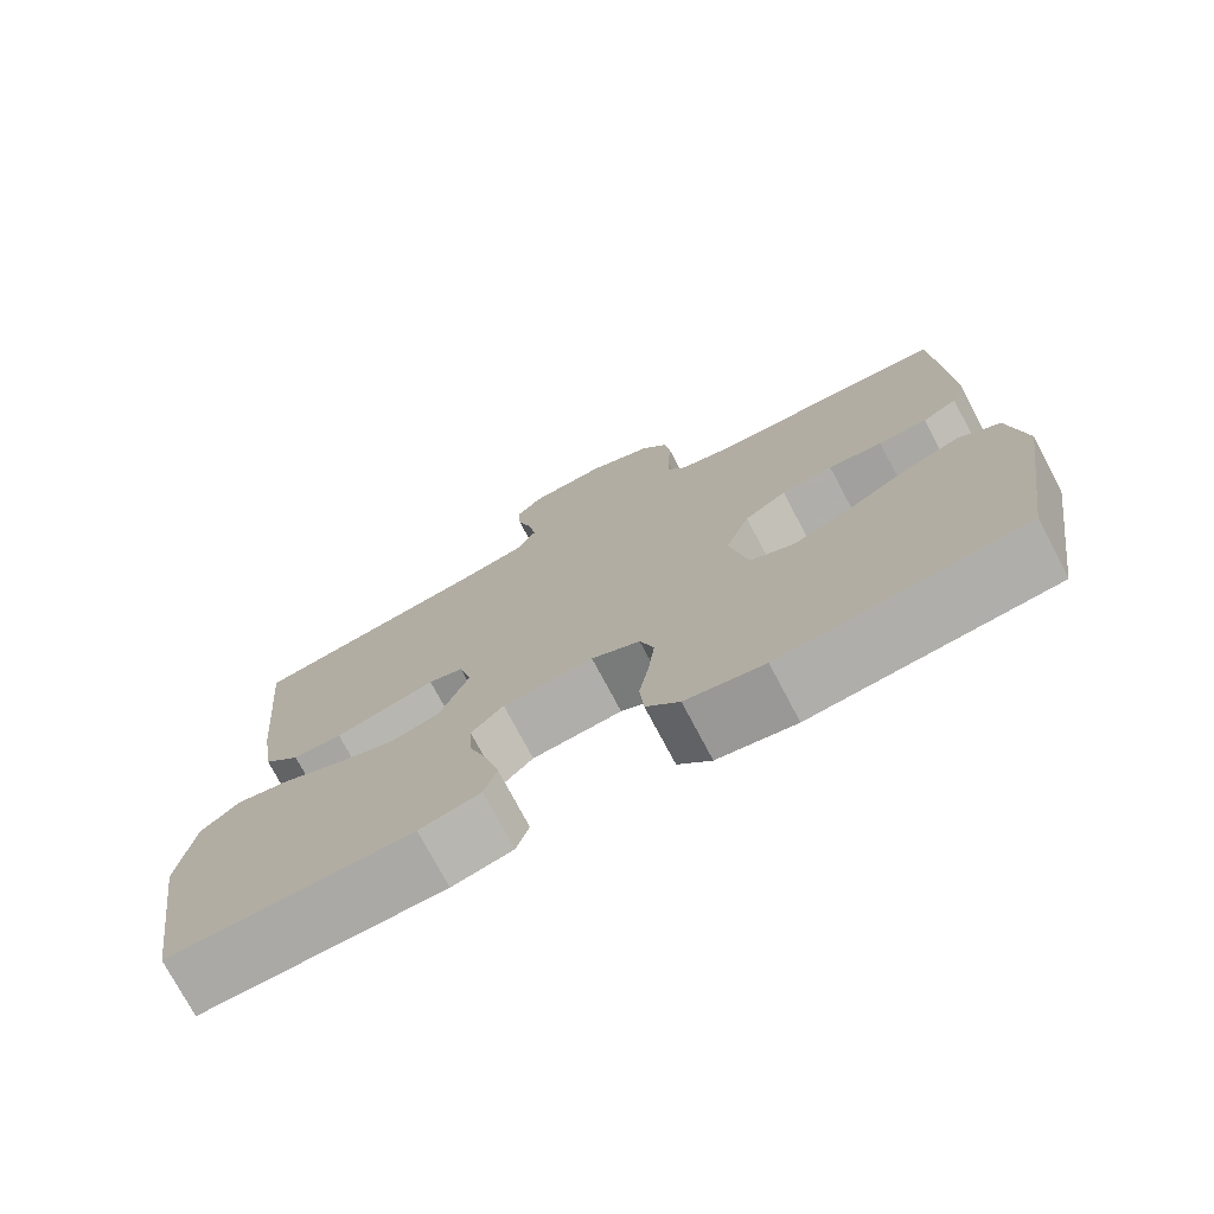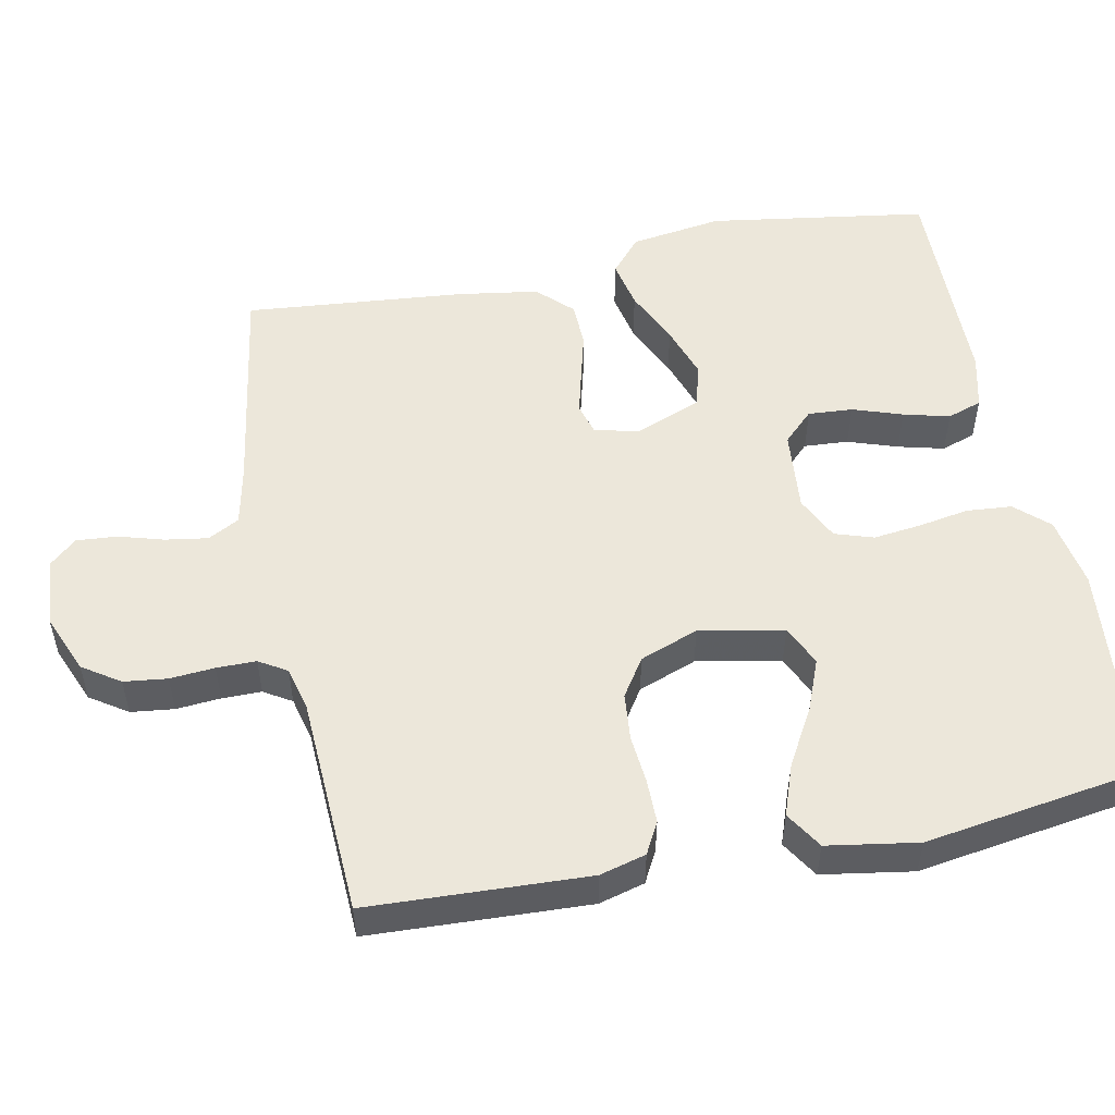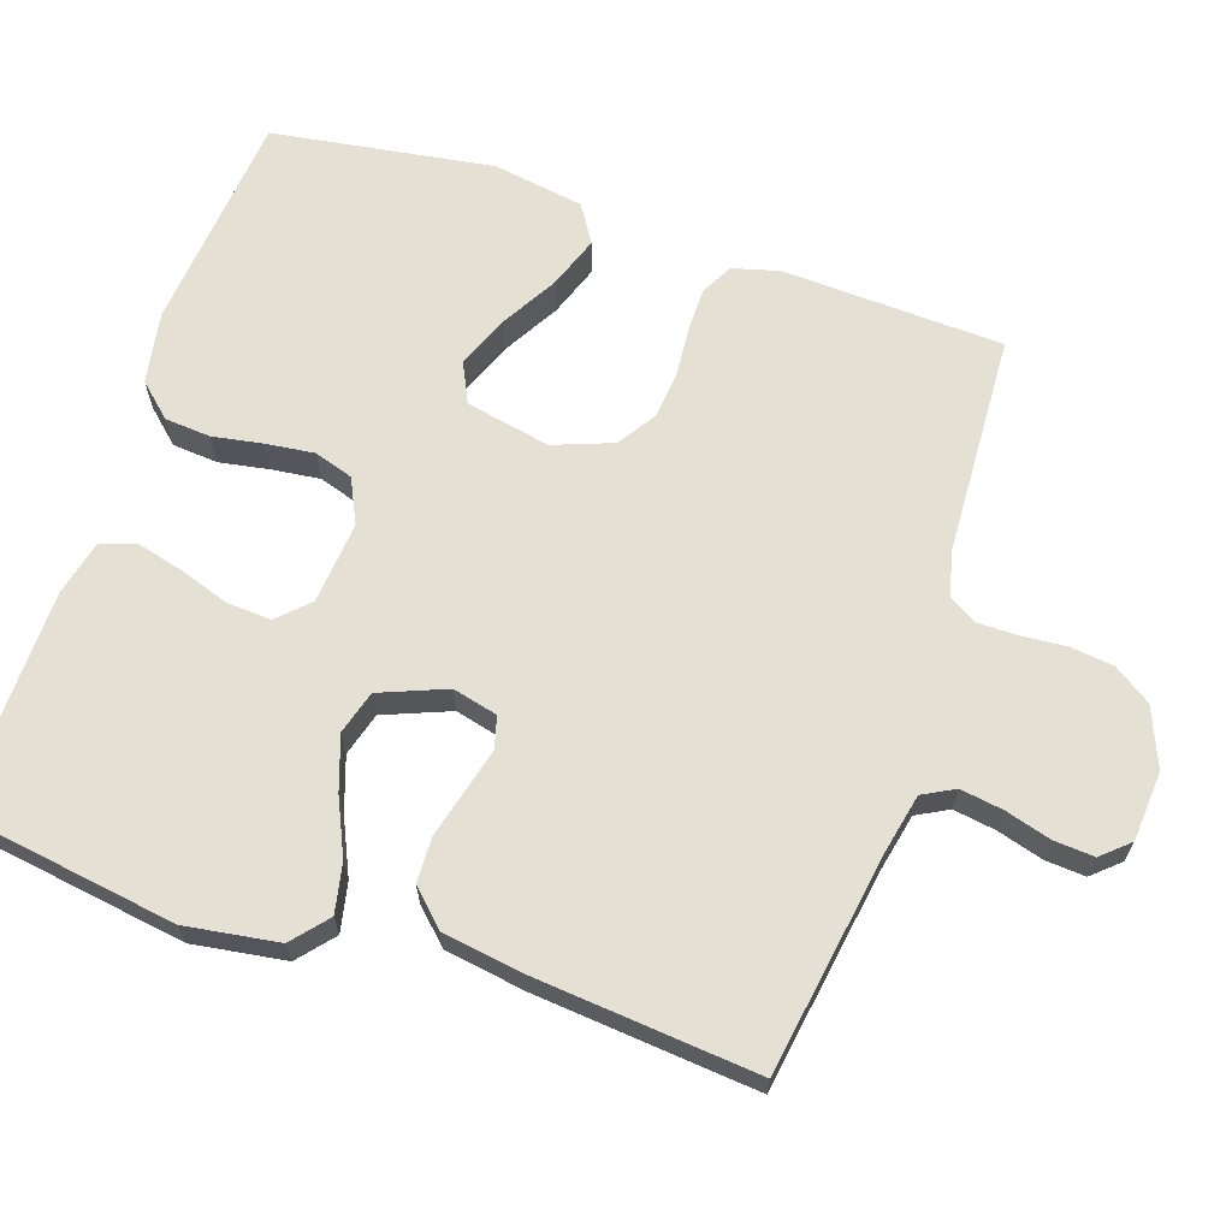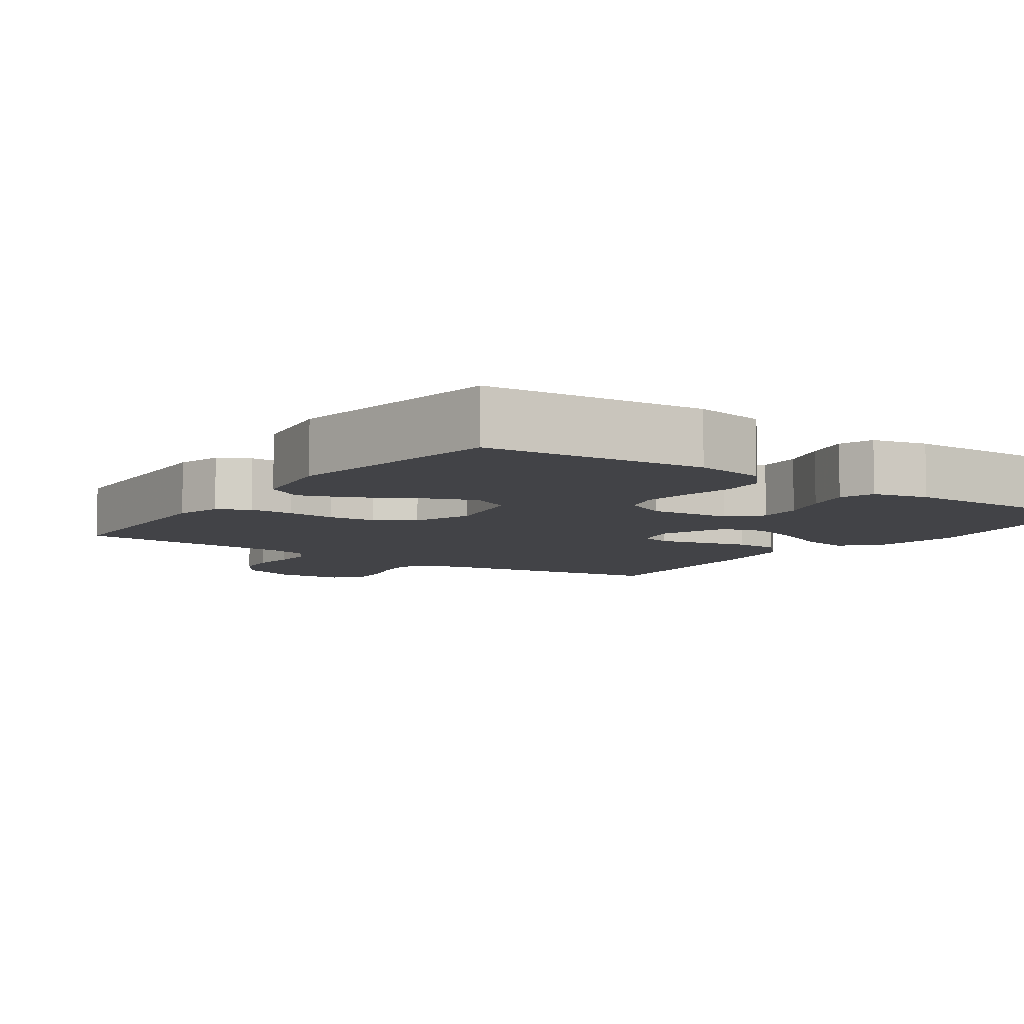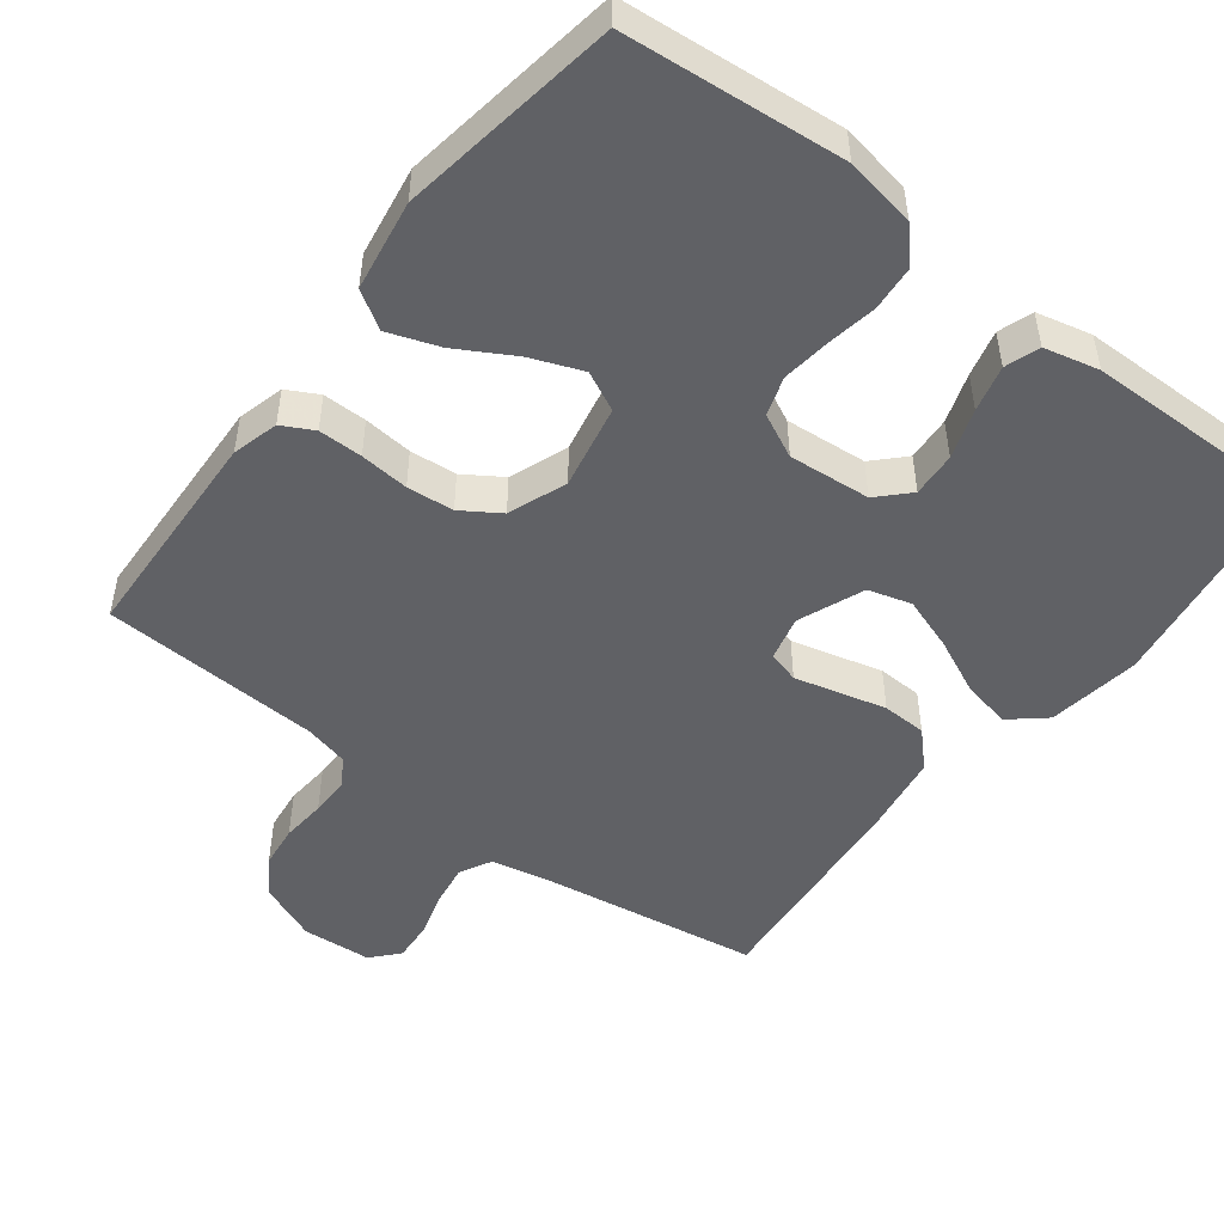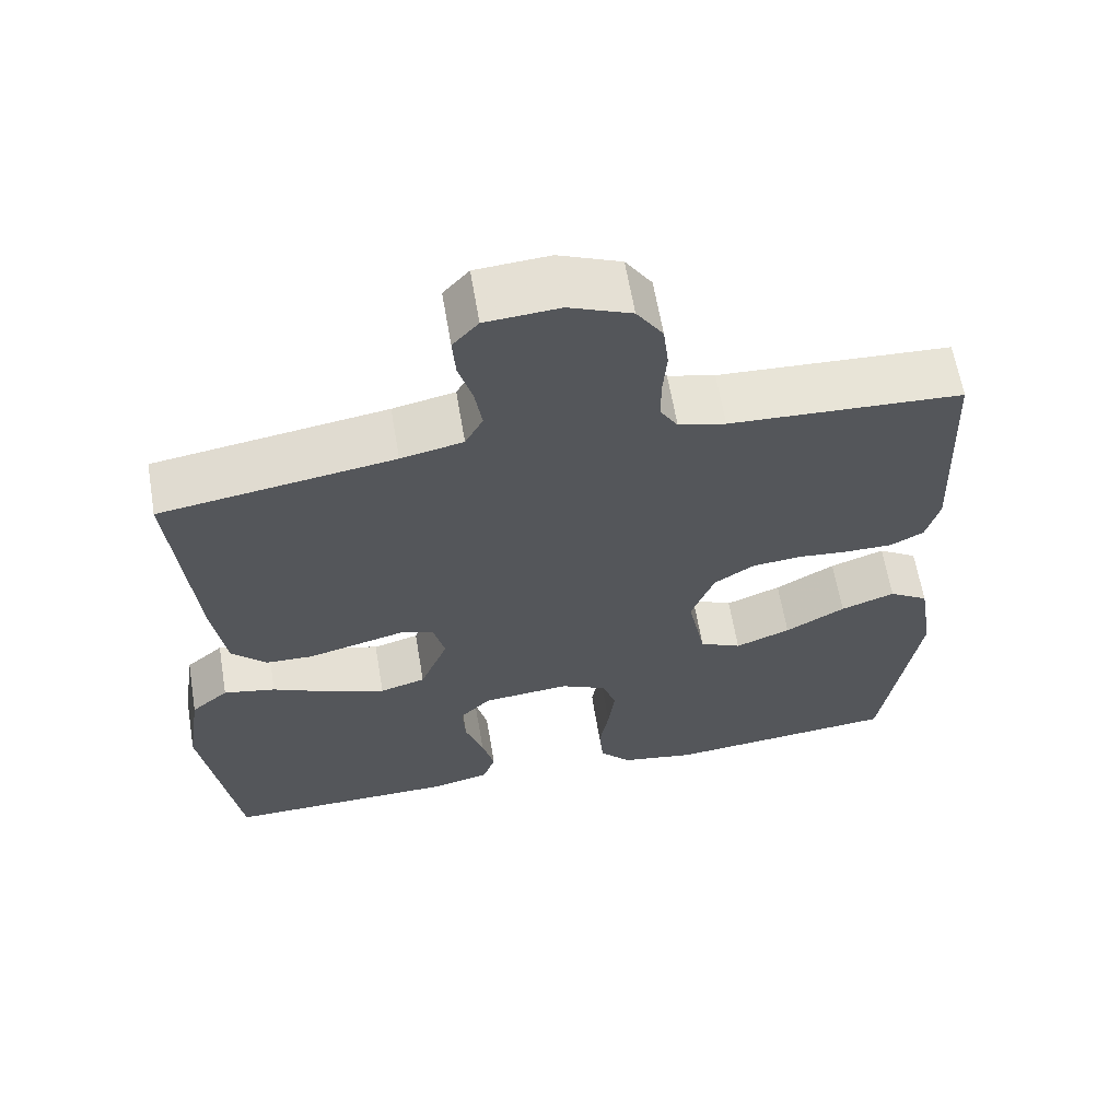
<metadata>
{"format":"obj","ext":"obj","renderer":"f3d","projection":"perspective","resolution":1024,"background":"white","views":[{"elev":-75.0,"azim":27.9,"up":"+Z"},{"elev":52.6,"azim":78.7,"up":"+Y"},{"elev":65.7,"azim":-71.4,"up":"+Y"},{"elev":-7.5,"azim":144.9,"up":"+Y"},{"elev":-49.5,"azim":142.4,"up":"+Y"},{"elev":62.9,"azim":-9.6,"up":"+Z"}]}
</metadata>
<code>
v -0.5 0.07 -0.5
v -0.545 0.07 -0.2
v -0.526 0.07 -0.074
v -0.478 0.07 -0.033
v -0.411 0.07 -0.047
v -0.335 0.07 -0.082
v -0.262 0.07 -0.107
v -0.203 0.07 -0.09
v -0.167 0.07 0
v -0.182 0.07 0.061
v -0.225 0.07 0.073
v -0.284 0.07 0.058
v -0.35 0.07 0.041
v -0.411 0.07 0.043
v -0.456 0.07 0.089
v -0.473 0.07 0.2
v -0.5 0.07 0.5
v -0.2 0.07 0.547
v -0.12 0.07 0.564
v -0.097 0.07 0.607
v -0.106 0.07 0.665
v -0.124 0.07 0.727
v -0.128 0.07 0.782
v -0.095 0.07 0.819
v 0 0.07 0.826
v 0.08 0.07 0.793
v 0.114 0.07 0.742
v 0.121 0.07 0.683
v 0.116 0.07 0.622
v 0.116 0.07 0.568
v 0.139 0.07 0.53
v 0.2 0.07 0.515
v 0.5 0.07 0.5
v 0.513 0.07 0.2
v 0.496 0.07 0.137
v 0.453 0.07 0.114
v 0.393 0.07 0.114
v 0.326 0.07 0.12
v 0.262 0.07 0.114
v 0.21 0.07 0.08
v 0.18 0.07 0
v 0.203 0.07 -0.115
v 0.257 0.07 -0.141
v 0.328 0.07 -0.113
v 0.405 0.07 -0.069
v 0.475 0.07 -0.044
v 0.526 0.07 -0.076
v 0.546 0.07 -0.2
v 0.5 0.07 -0.5
v 0.2 0.07 -0.528
v 0.103 0.07 -0.511
v 0.062 0.07 -0.466
v 0.057 0.07 -0.404
v 0.069 0.07 -0.336
v 0.077 0.07 -0.27
v 0.06 0.07 -0.217
v 0 0.07 -0.188
v -0.112 0.07 -0.198
v -0.152 0.07 -0.239
v -0.148 0.07 -0.3
v -0.125 0.07 -0.368
v -0.109 0.07 -0.431
v -0.125 0.07 -0.478
v -0.2 0.07 -0.496
v -0.5 0 -0.5
v -0.545 0 -0.2
v -0.526 0 -0.074
v -0.478 0 -0.033
v -0.411 0 -0.047
v -0.335 0 -0.082
v -0.262 0 -0.107
v -0.203 0 -0.09
v -0.167 0 0
v -0.182 0 0.061
v -0.225 0 0.073
v -0.284 0 0.058
v -0.35 0 0.041
v -0.411 0 0.043
v -0.456 0 0.089
v -0.473 0 0.2
v -0.5 0 0.5
v -0.2 0 0.547
v -0.12 0 0.564
v -0.097 0 0.607
v -0.106 0 0.665
v -0.124 0 0.727
v -0.128 0 0.782
v -0.095 0 0.819
v 0 0 0.826
v 0.08 0 0.793
v 0.114 0 0.742
v 0.121 0 0.683
v 0.116 0 0.622
v 0.116 0 0.568
v 0.139 0 0.53
v 0.2 0 0.515
v 0.5 0 0.5
v 0.513 0 0.2
v 0.496 0 0.137
v 0.453 0 0.114
v 0.393 0 0.114
v 0.326 0 0.12
v 0.262 0 0.114
v 0.21 0 0.08
v 0.18 0 0
v 0.203 0 -0.115
v 0.257 0 -0.141
v 0.328 0 -0.113
v 0.405 0 -0.069
v 0.475 0 -0.044
v 0.526 0 -0.076
v 0.546 0 -0.2
v 0.5 0 -0.5
v 0.2 0 -0.528
v 0.103 0 -0.511
v 0.062 0 -0.466
v 0.057 0 -0.404
v 0.069 0 -0.336
v 0.077 0 -0.27
v 0.06 0 -0.217
v 0 0 -0.188
v -0.112 0 -0.198
v -0.152 0 -0.239
v -0.148 0 -0.3
v -0.125 0 -0.368
v -0.109 0 -0.431
v -0.125 0 -0.478
v -0.2 0 -0.496
f 60 61 62 63
f 60 63 64 1
f 51 52 53 54
f 51 54 55
f 50 51 55
f 49 50 55 56
f 47 48 49 56
f 44 45 46 47
f 43 44 47
f 35 36 37 38
f 35 38 39
f 32 33 34 35
f 31 32 35 39
f 30 31 39 40
f 26 27 28 29
f 26 29 30
f 25 26 30
f 21 22 23 24
f 20 21 24 25
f 15 16 17 18
f 15 18 19
f 12 13 14 15
f 11 12 15 19
f 10 11 19 20
f 3 4 5 6
f 3 6 7
f 2 3 7
f 59 60 1 2
f 58 59 2 7
f 57 58 7 8
f 43 47 56
f 42 43 56 57
f 41 42 57 8
f 9 10 20 25
f 9 25 30 40
f 8 9 40 41
f 127 126 125 124
f 65 128 127 124
f 118 117 116 115
f 119 118 115
f 119 115 114
f 120 119 114 113
f 120 113 112 111
f 111 110 109 108
f 111 108 107
f 102 101 100 99
f 103 102 99
f 99 98 97 96
f 103 99 96 95
f 104 103 95 94
f 93 92 91 90
f 94 93 90
f 94 90 89
f 88 87 86 85
f 89 88 85 84
f 82 81 80 79
f 83 82 79
f 79 78 77 76
f 83 79 76 75
f 84 83 75 74
f 70 69 68 67
f 71 70 67
f 71 67 66
f 66 65 124 123
f 71 66 123 122
f 72 71 122 121
f 120 111 107
f 121 120 107 106
f 72 121 106 105
f 89 84 74 73
f 104 94 89 73
f 105 104 73 72
f 1 65 66 2
f 2 66 67 3
f 3 67 68 4
f 4 68 69 5
f 5 69 70 6
f 6 70 71 7
f 7 71 72 8
f 8 72 73 9
f 9 73 74 10
f 10 74 75 11
f 11 75 76 12
f 12 76 77 13
f 13 77 78 14
f 14 78 79 15
f 15 79 80 16
f 16 80 81 17
f 17 81 82 18
f 18 82 83 19
f 19 83 84 20
f 20 84 85 21
f 21 85 86 22
f 22 86 87 23
f 23 87 88 24
f 24 88 89 25
f 25 89 90 26
f 26 90 91 27
f 27 91 92 28
f 28 92 93 29
f 29 93 94 30
f 30 94 95 31
f 31 95 96 32
f 32 96 97 33
f 33 97 98 34
f 34 98 99 35
f 35 99 100 36
f 36 100 101 37
f 37 101 102 38
f 38 102 103 39
f 39 103 104 40
f 40 104 105 41
f 41 105 106 42
f 42 106 107 43
f 43 107 108 44
f 44 108 109 45
f 45 109 110 46
f 46 110 111 47
f 47 111 112 48
f 48 112 113 49
f 49 113 114 50
f 50 114 115 51
f 51 115 116 52
f 52 116 117 53
f 53 117 118 54
f 54 118 119 55
f 55 119 120 56
f 56 120 121 57
f 57 121 122 58
f 58 122 123 59
f 59 123 124 60
f 60 124 125 61
f 61 125 126 62
f 62 126 127 63
f 63 127 128 64
f 64 128 65 1

</code>
